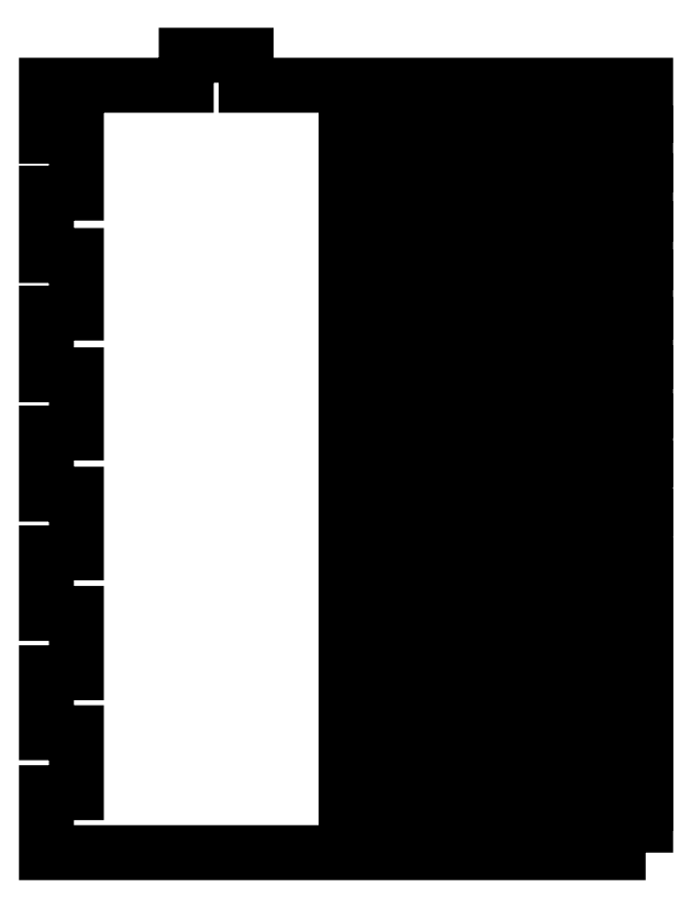
<metadata>
{"format":"dxf","ext":"dxf","renderer":"ezdxf+matplotlib","layout":"modelspace","background":"white","min_lineweight":24,"dpi":150}
</metadata>
<code>
0
SECTION
2
ENTITIES
0
LWPOLYLINE
8
0
90
93
70
0
10
26.51
20
10.9
30
0
10
1.106
20
10.9
30
0
10
1.106
20
13.44
30
0
10
2.376
20
13.44
30
0
10
2.376
20
15.98
30
0
10
1.106
20
15.98
30
0
10
1.106
20
18.52
30
0
10
2.376
20
18.52
30
0
10
2.376
20
21.03
30
0
10
1.106
20
21.03
30
0
10
1.106
20
23.6
30
0
10
2.376
20
23.6
30
0
10
2.376
20
26.09
30
0
10
1.106
20
26.09
30
0
10
1.106
20
28.68
30
0
10
2.376
20
28.68
30
0
10
2.376
20
31.14
30
0
10
1.106
20
31.14
30
0
10
1.106
20
33.76
30
0
10
2.376
20
33.76
30
0
10
2.376
20
36.2
30
0
10
1.106
20
36.2
30
0
10
1.106
20
38.84
30
0
10
2.376
20
38.84
30
0
10
2.376
20
41.25
30
0
10
1.106
20
41.25
30
0
10
1.106
20
43.41
30
0
10
7.031
20
43.41
30
0
10
7.031
20
44.68
30
0
10
9.571
20
44.68
30
0
10
9.571
20
43.41
30
0
10
26.51
20
43.41
30
0
10
26.51
20
42.14
30
0
10
13.81
20
42.14
30
0
10
13.81
20
41.38
30
0
10
26.51
20
41.38
30
0
10
26.51
20
40.06
30
0
10
13.81
20
40.06
30
0
10
13.81
20
39.35
30
0
10
26.51
20
39.35
30
0
10
26.51
20
37.97
30
0
10
13.81
20
37.97
30
0
10
13.81
20
37.31
30
0
10
26.51
20
37.31
30
0
10
26.51
20
35.89
30
0
10
13.81
20
35.89
30
0
10
13.81
20
35.28
30
0
10
26.51
20
35.28
30
0
10
26.51
20
33.81
30
0
10
13.81
20
33.81
30
0
10
13.81
20
33.25
30
0
10
26.51
20
33.25
30
0
10
26.51
20
31.73
30
0
10
13.81
20
31.73
30
0
10
13.81
20
31.22
30
0
10
26.51
20
31.22
30
0
10
26.51
20
29.64
30
0
10
13.81
20
29.64
30
0
10
13.81
20
29.19
30
0
10
26.51
20
29.19
30
0
10
26.51
20
27.56
30
0
10
13.81
20
27.56
30
0
10
13.81
20
27.15
30
0
10
26.51
20
27.15
30
0
10
26.51
20
25.48
30
0
10
13.81
20
25.48
30
0
10
13.81
20
25.12
30
0
10
26.51
20
25.12
30
0
10
26.51
20
23.39
30
0
10
13.81
20
23.39
30
0
10
13.81
20
23.09
30
0
10
26.51
20
23.09
30
0
10
26.51
20
21.31
30
0
10
13.81
20
21.31
30
0
10
13.81
20
21.06
30
0
10
26.51
20
21.06
30
0
10
26.51
20
19.23
30
0
10
13.81
20
19.23
30
0
10
13.81
20
19.03
30
0
10
26.51
20
19.03
30
0
10
26.51
20
17.15
30
0
10
13.81
20
17.15
30
0
10
13.81
20
16.99
30
0
10
26.51
20
16.99
30
0
10
26.51
20
15.06
30
0
10
13.81
20
15.06
30
0
10
13.81
20
14.96
30
0
10
26.51
20
14.96
30
0
10
26.51
20
12.98
30
0
10
13.81
20
12.98
30
0
10
13.81
20
12.93
30
0
10
26.51
20
12.93
30
0
10
26.51
20
10.9
30
0
0
ENDSEC
0
EOF

</code>
